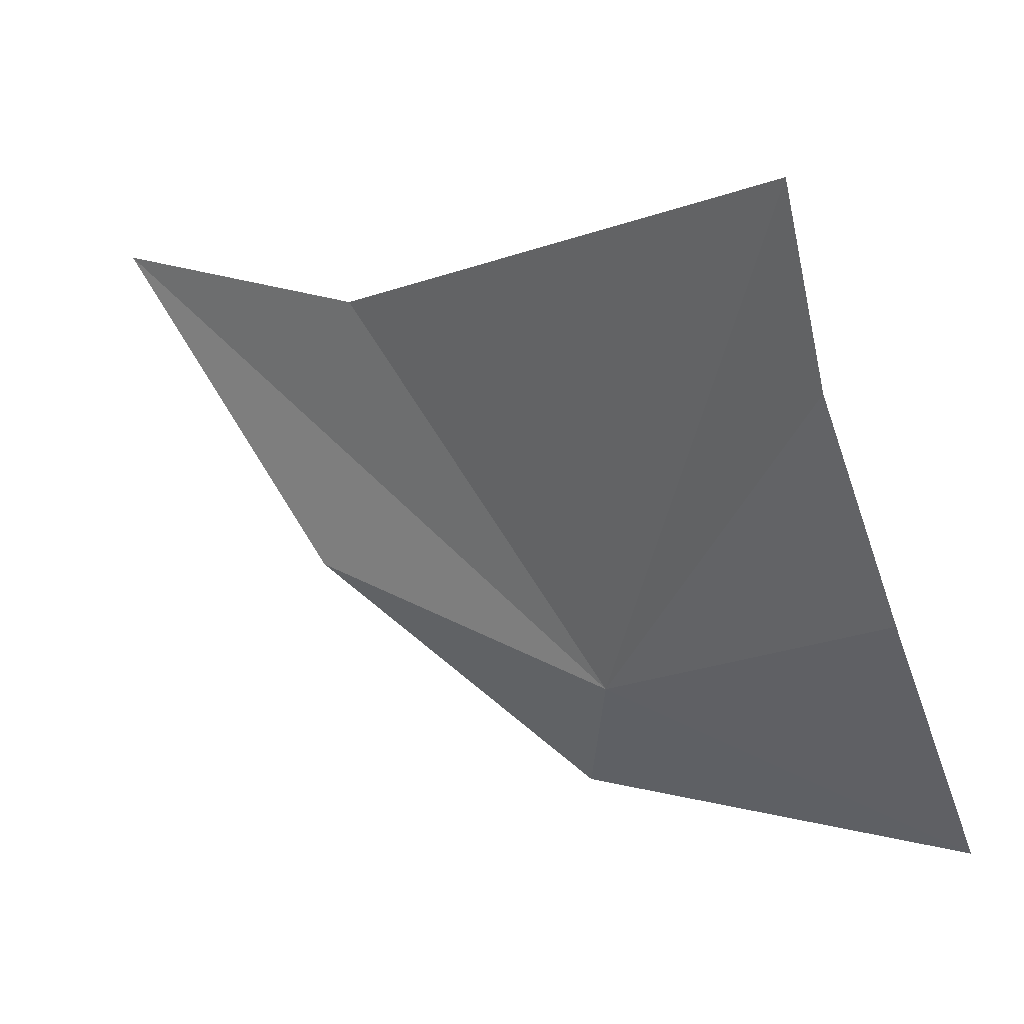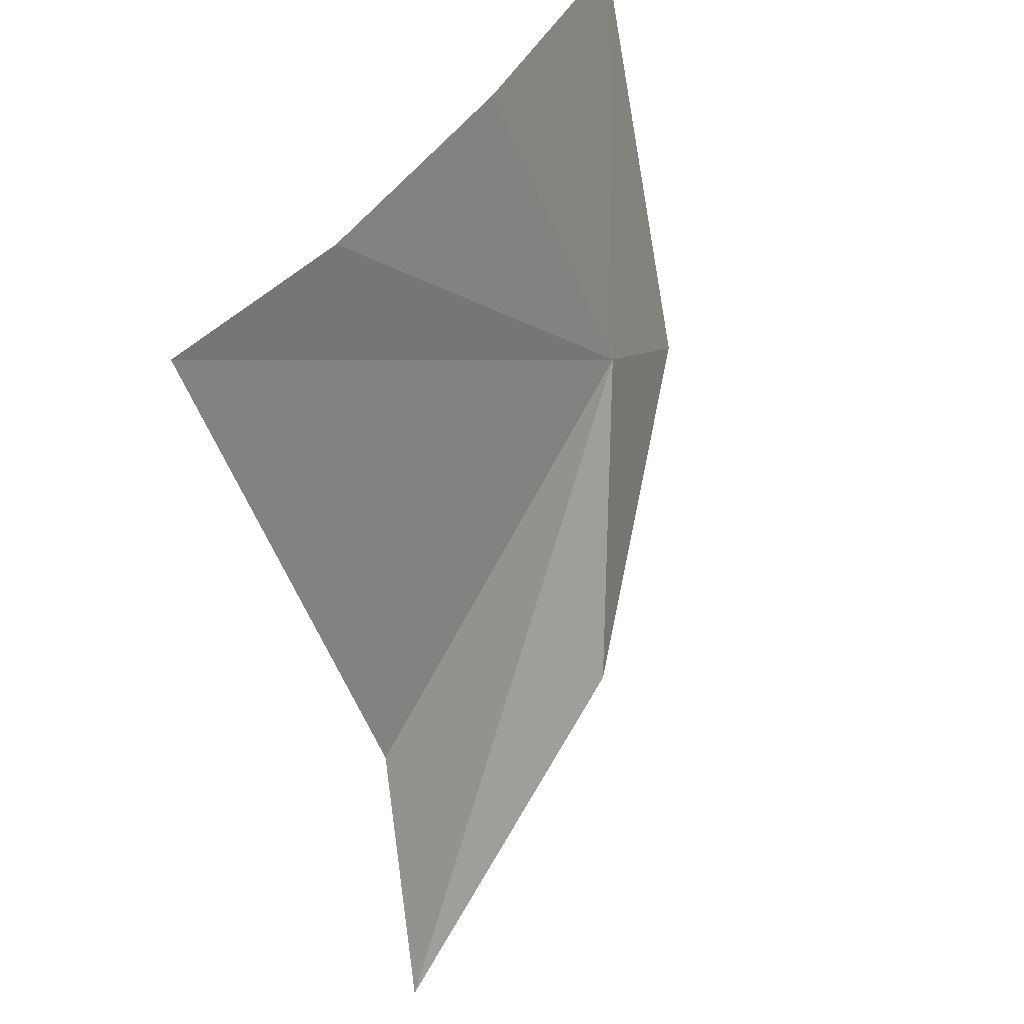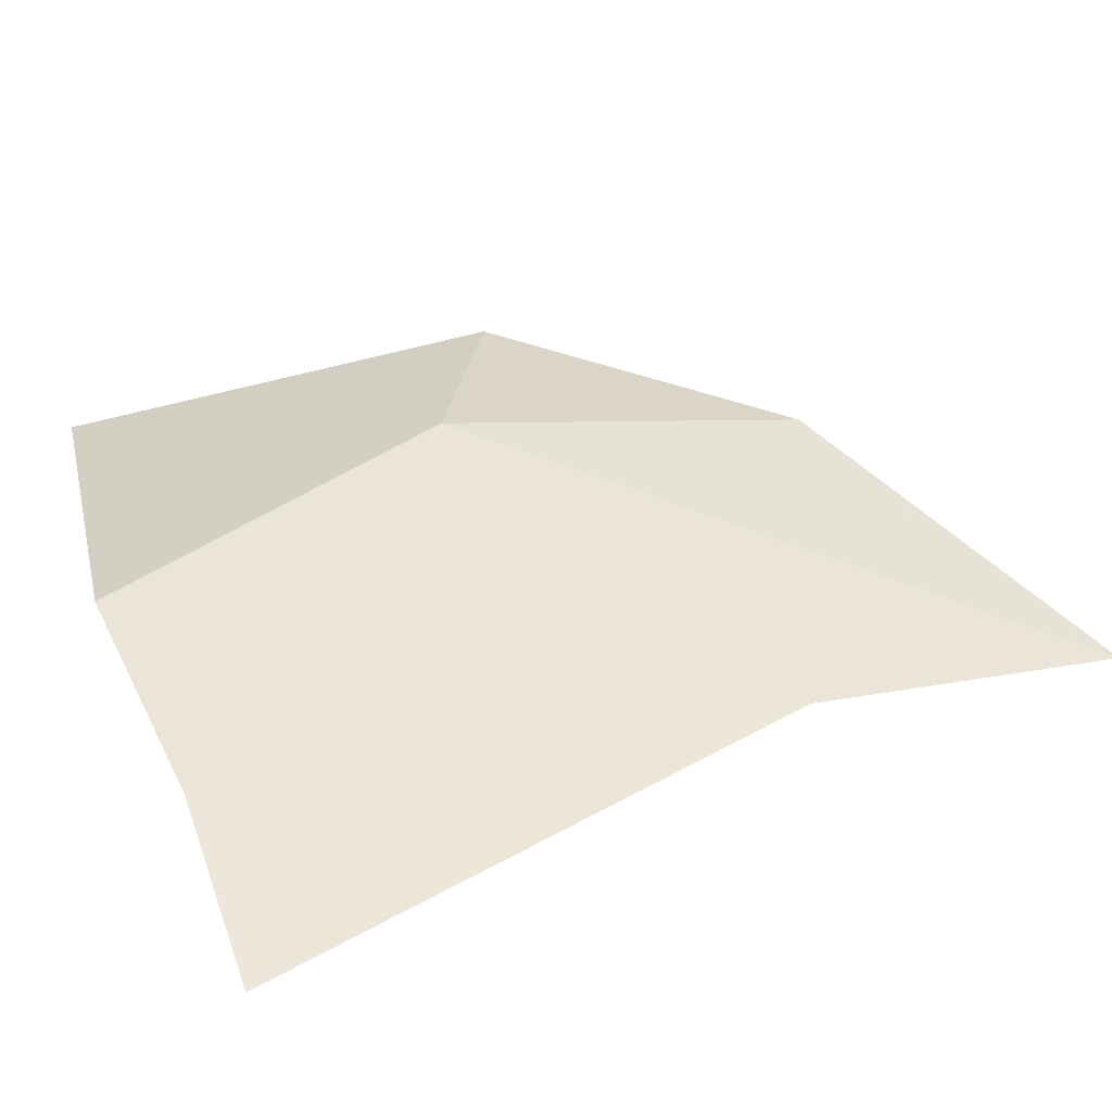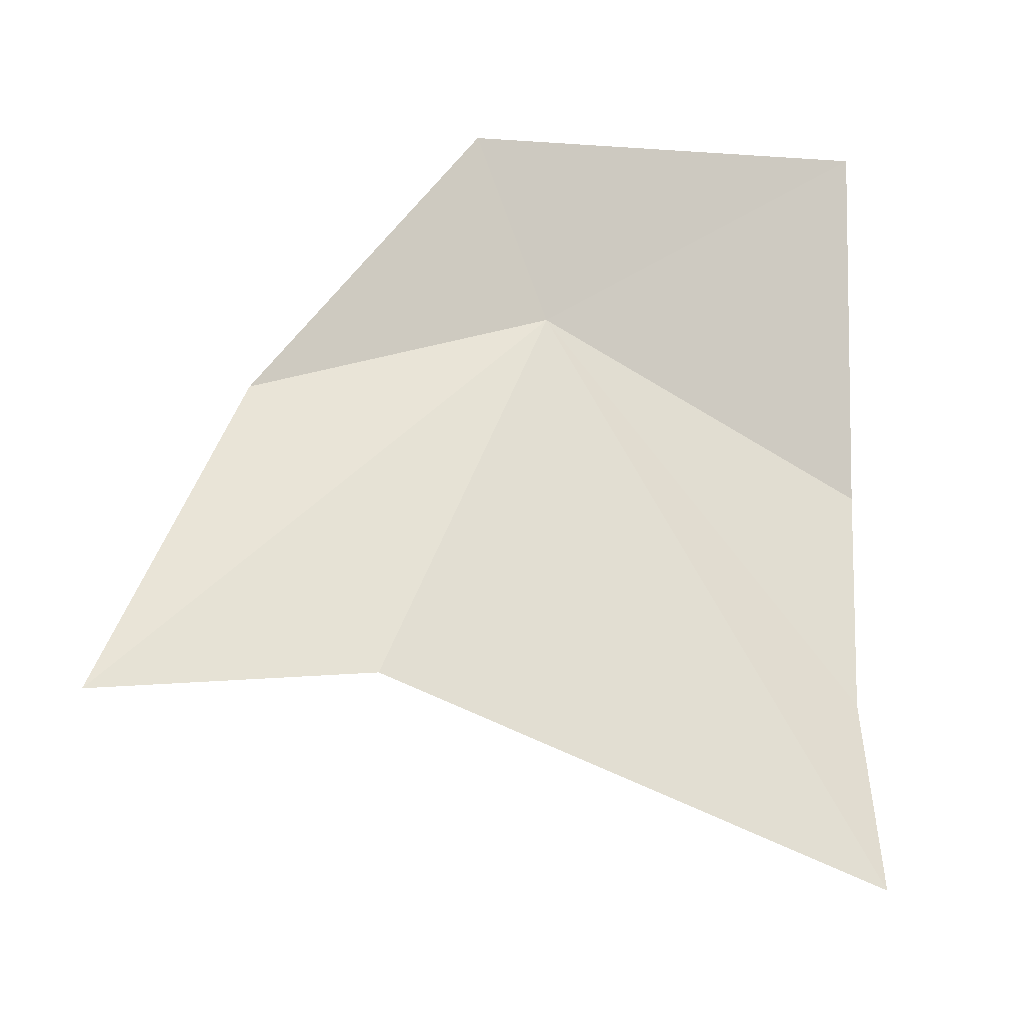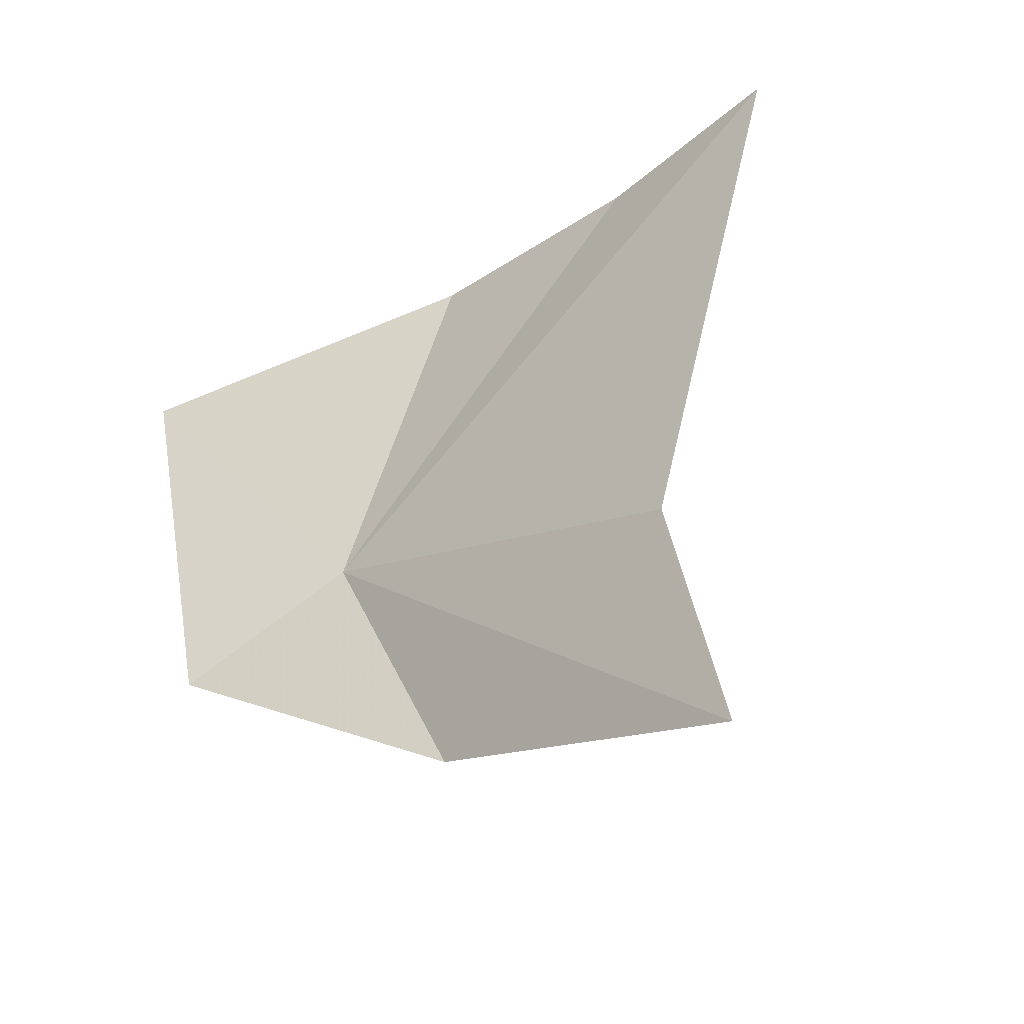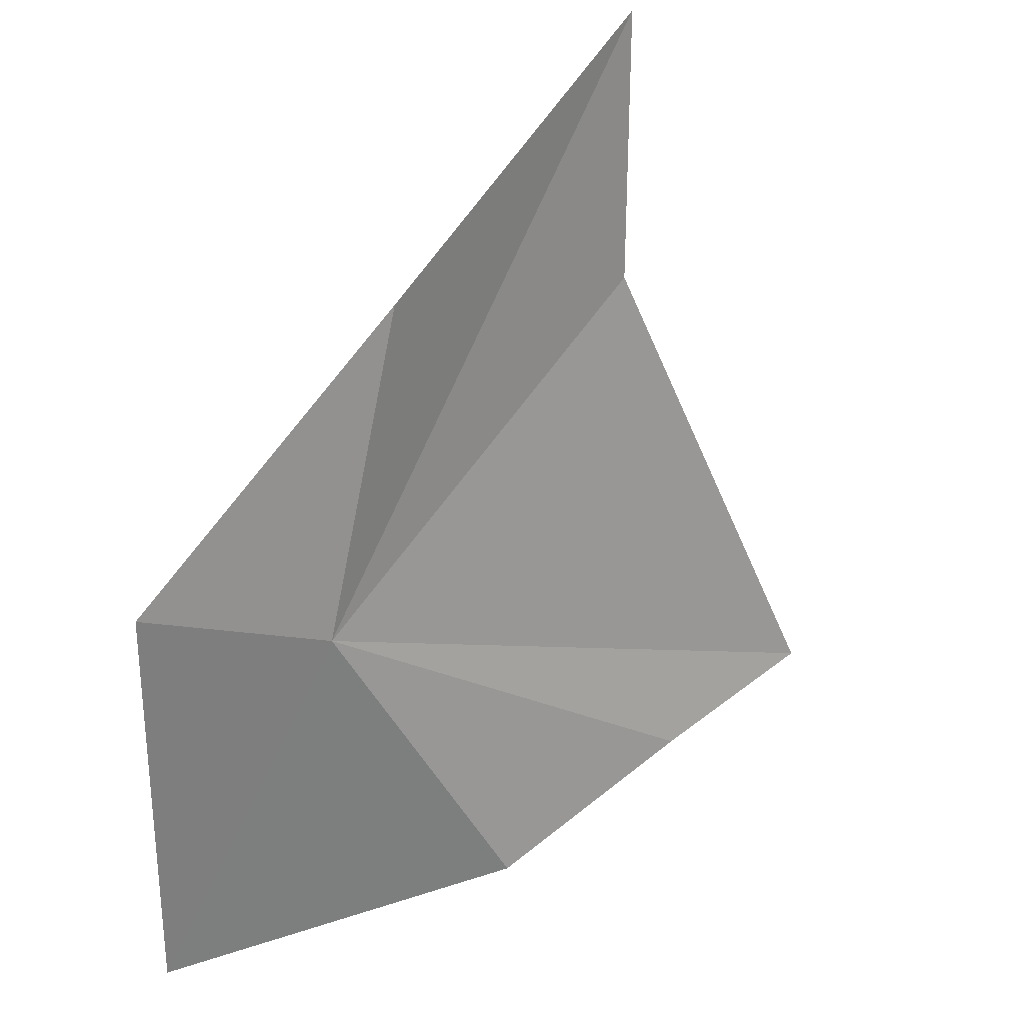
<metadata>
{"format":"obj","ext":"obj","renderer":"f3d","projection":"perspective","resolution":1024,"background":"white","views":[{"elev":-21.1,"azim":17.2,"up":"+Z"},{"elev":-70.2,"azim":116.1,"up":"+Y"},{"elev":-79.9,"azim":-151.2,"up":"+Y"},{"elev":11.4,"azim":-5.5,"up":"+Y"},{"elev":61.1,"azim":-104.4,"up":"+Z"},{"elev":-43.2,"azim":-94.8,"up":"+Z"}]}
</metadata>
<code>
v 8.496 10.6 4.291
v 8.872 10.76 4.113
v 8.854 10.38 4.262
v 8.169 10.55 4.46
v 8.424 10.79 4.242
v 8.014 10.32 4.772
v 8.291 10.3 4.665
v 8.825 10.03 4.587
v 8.824 10.19 4.437
f 1 3 2
f 1 5 4
f 1 2 5
f 1 6 7
f 1 9 3
f 1 8 9
f 1 4 6
f 1 7 8

</code>
